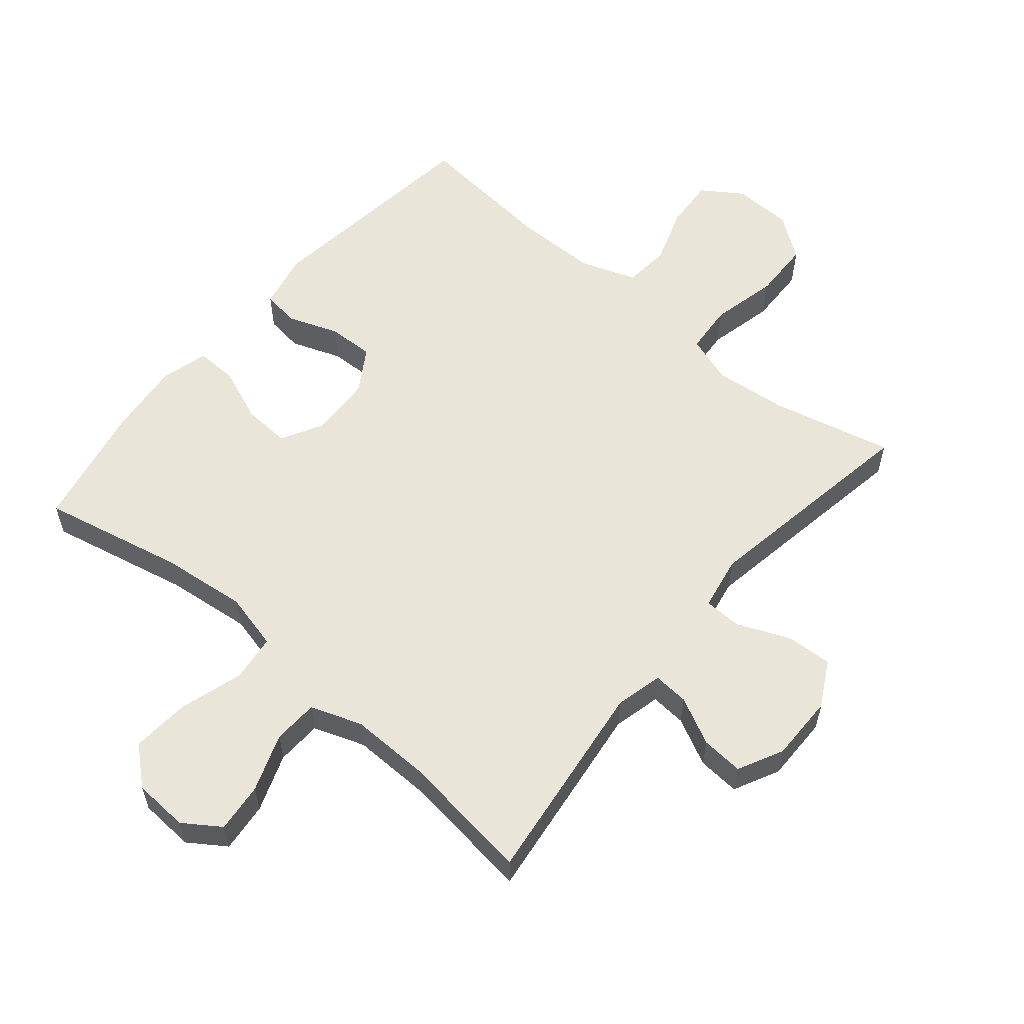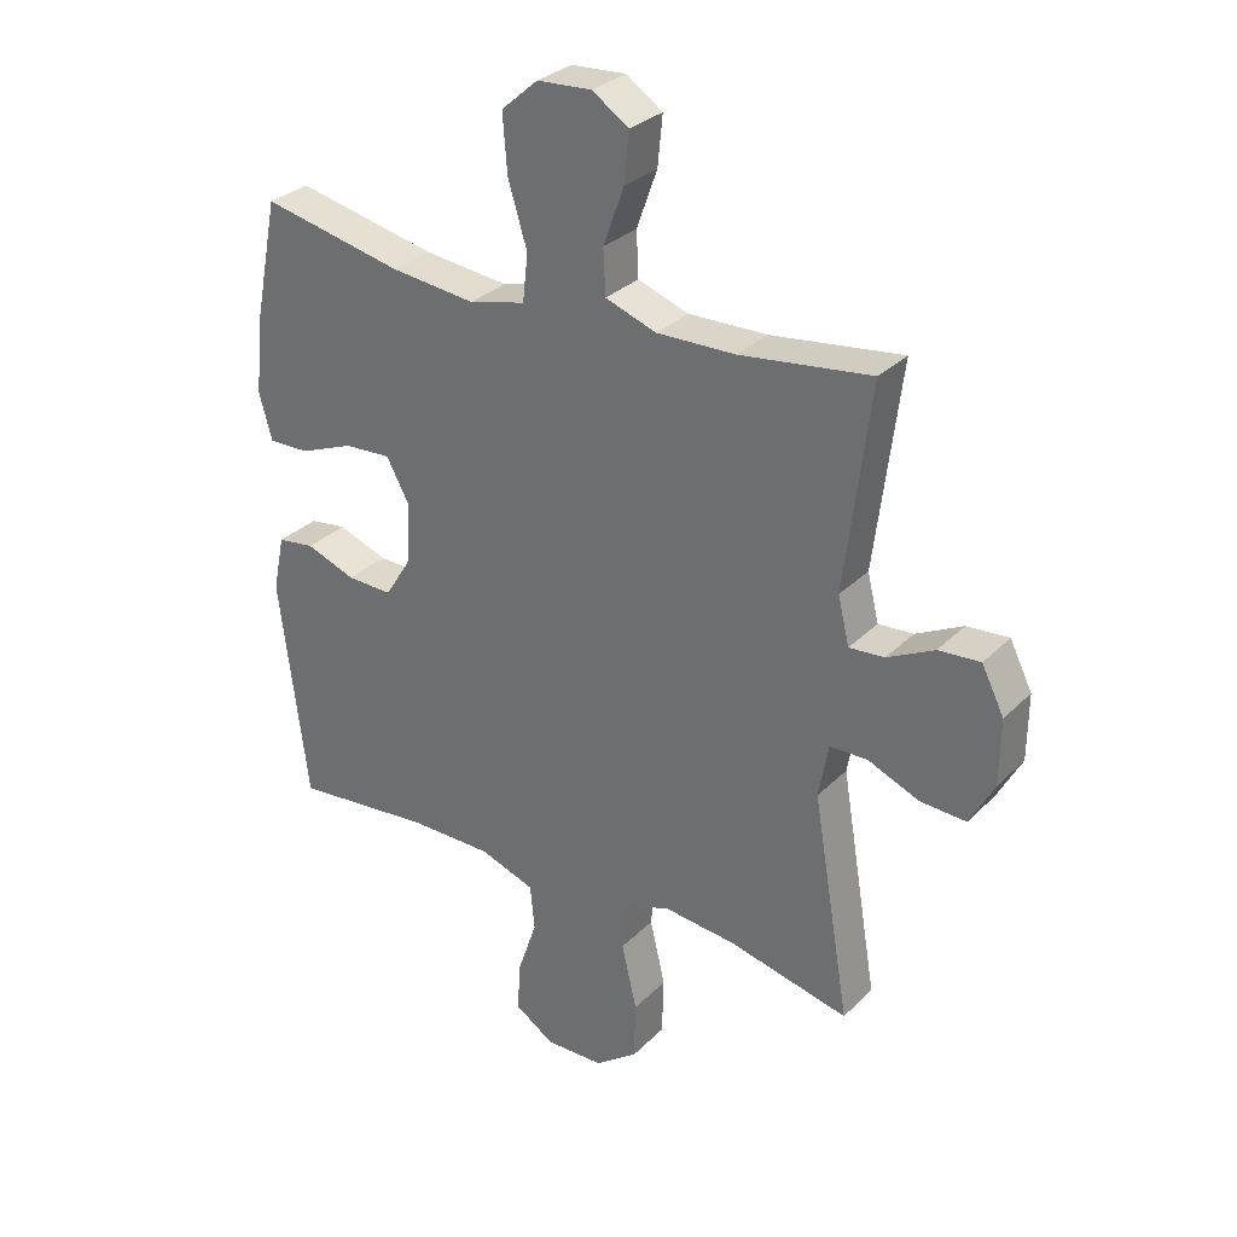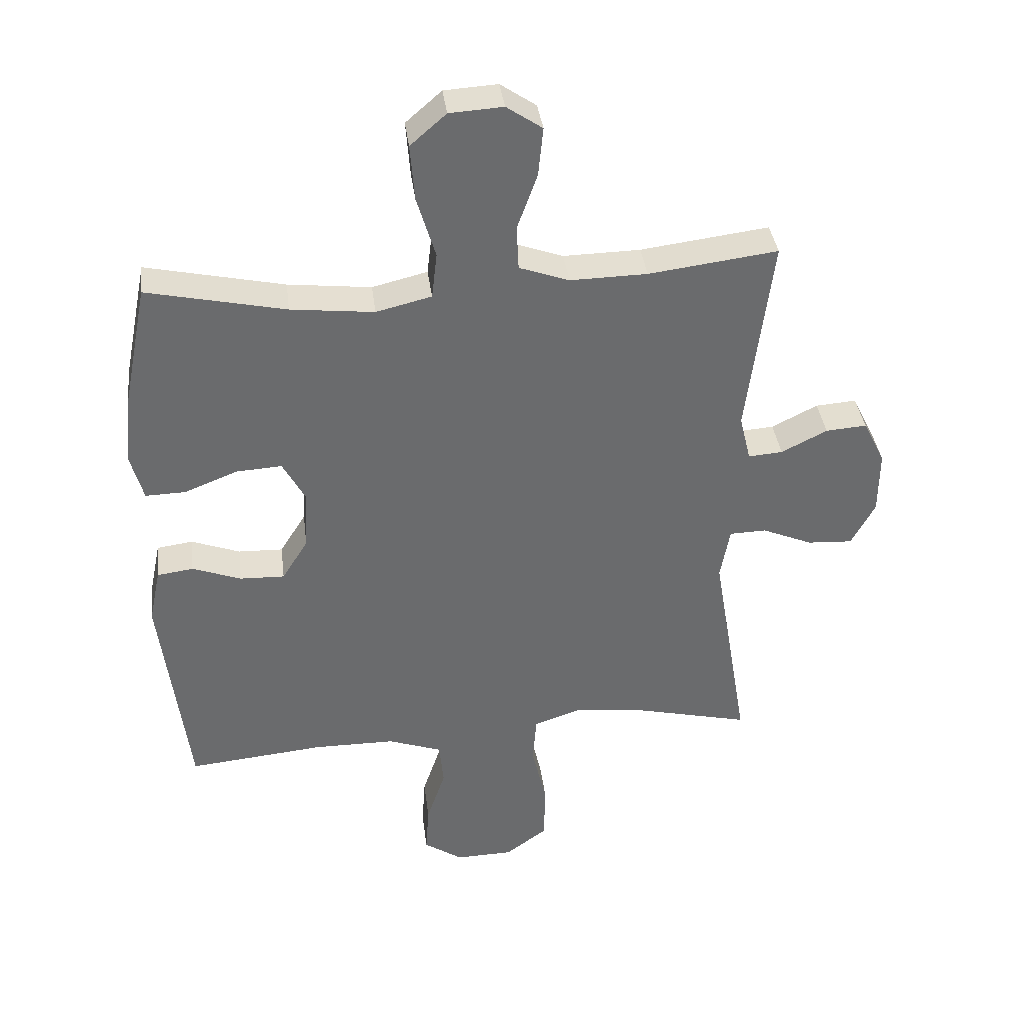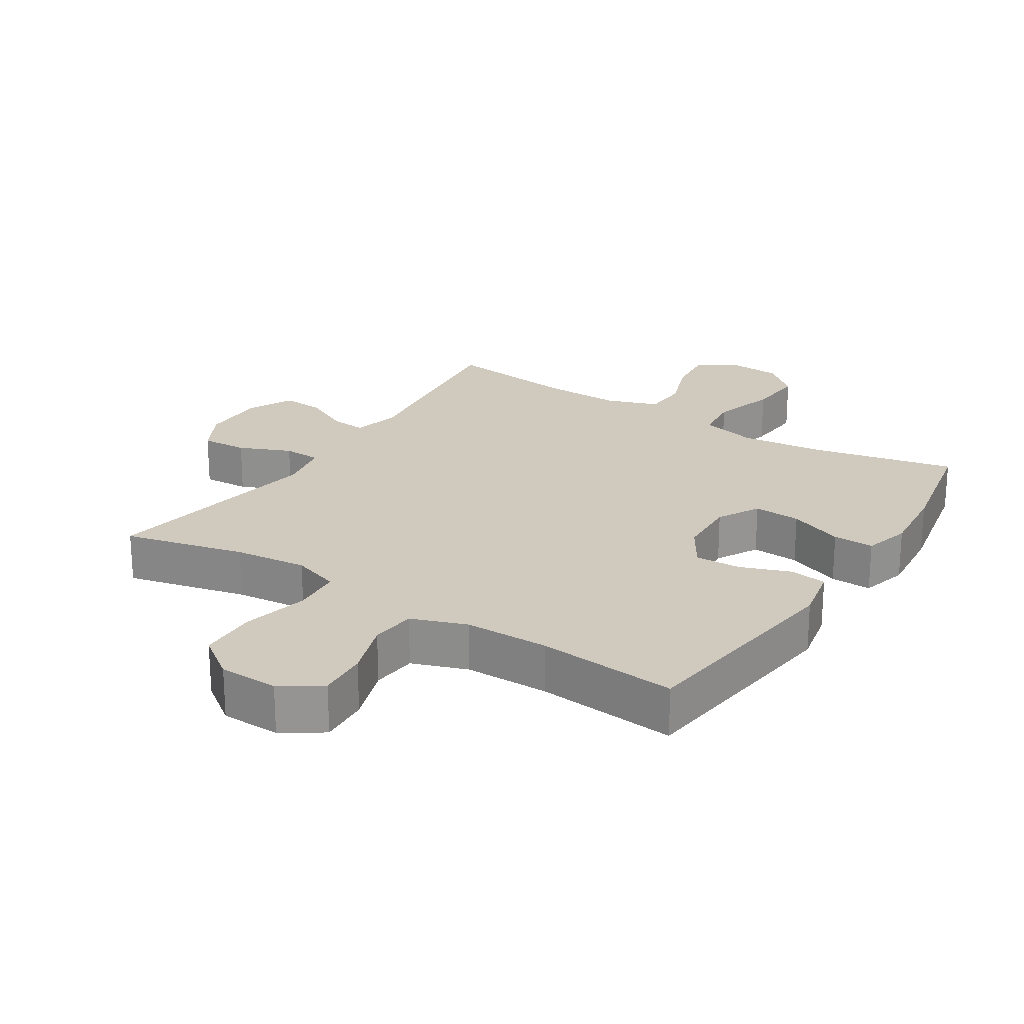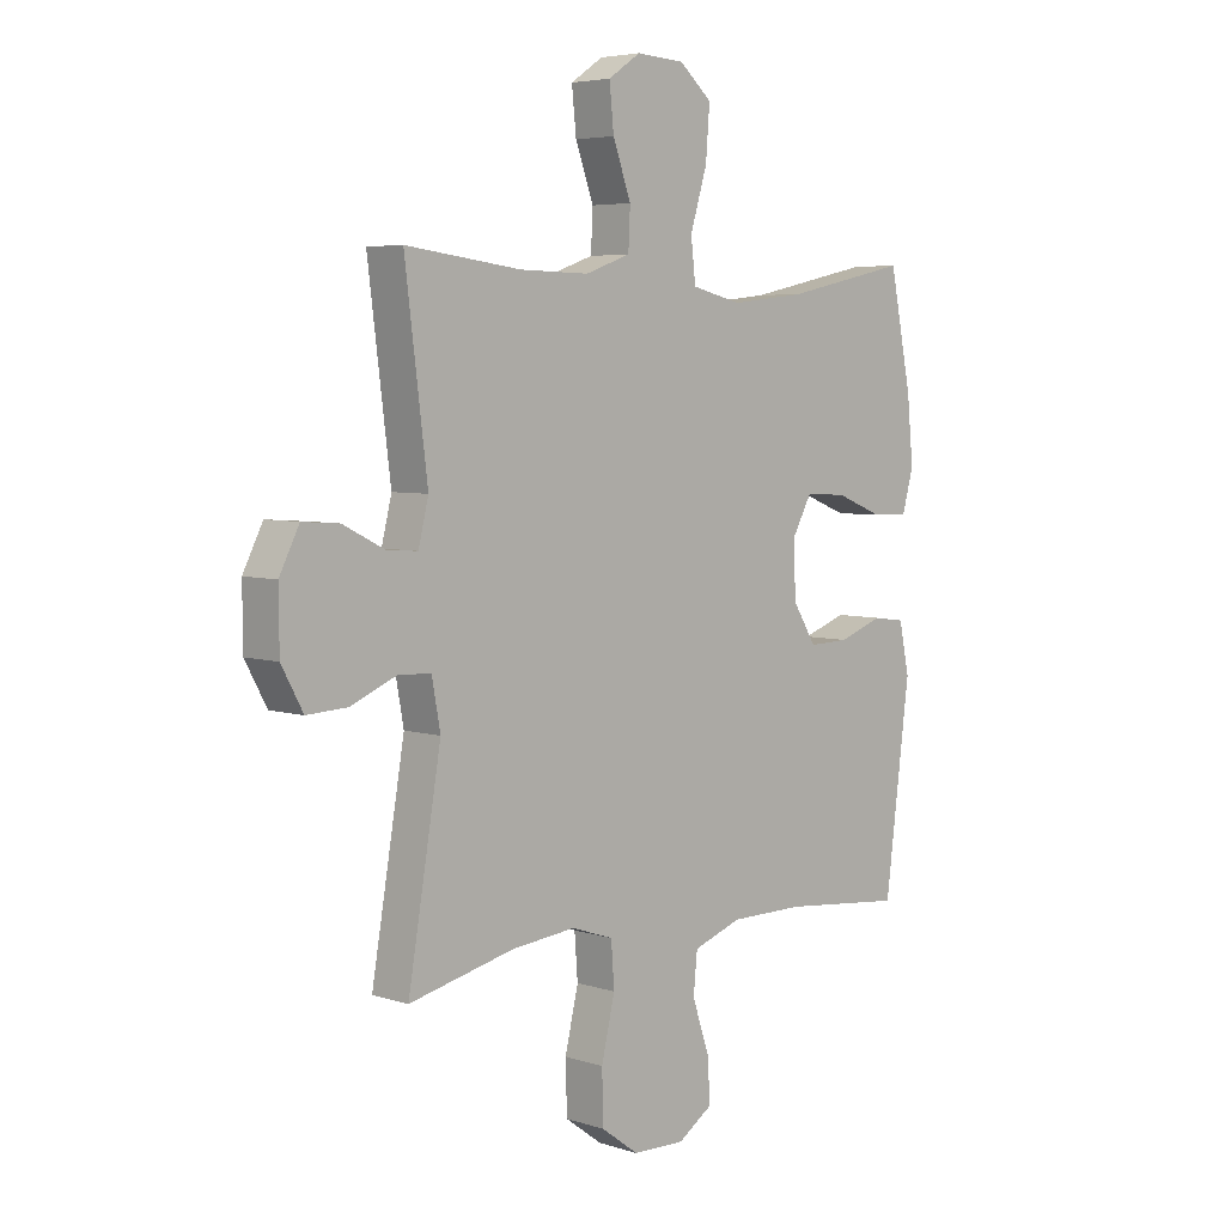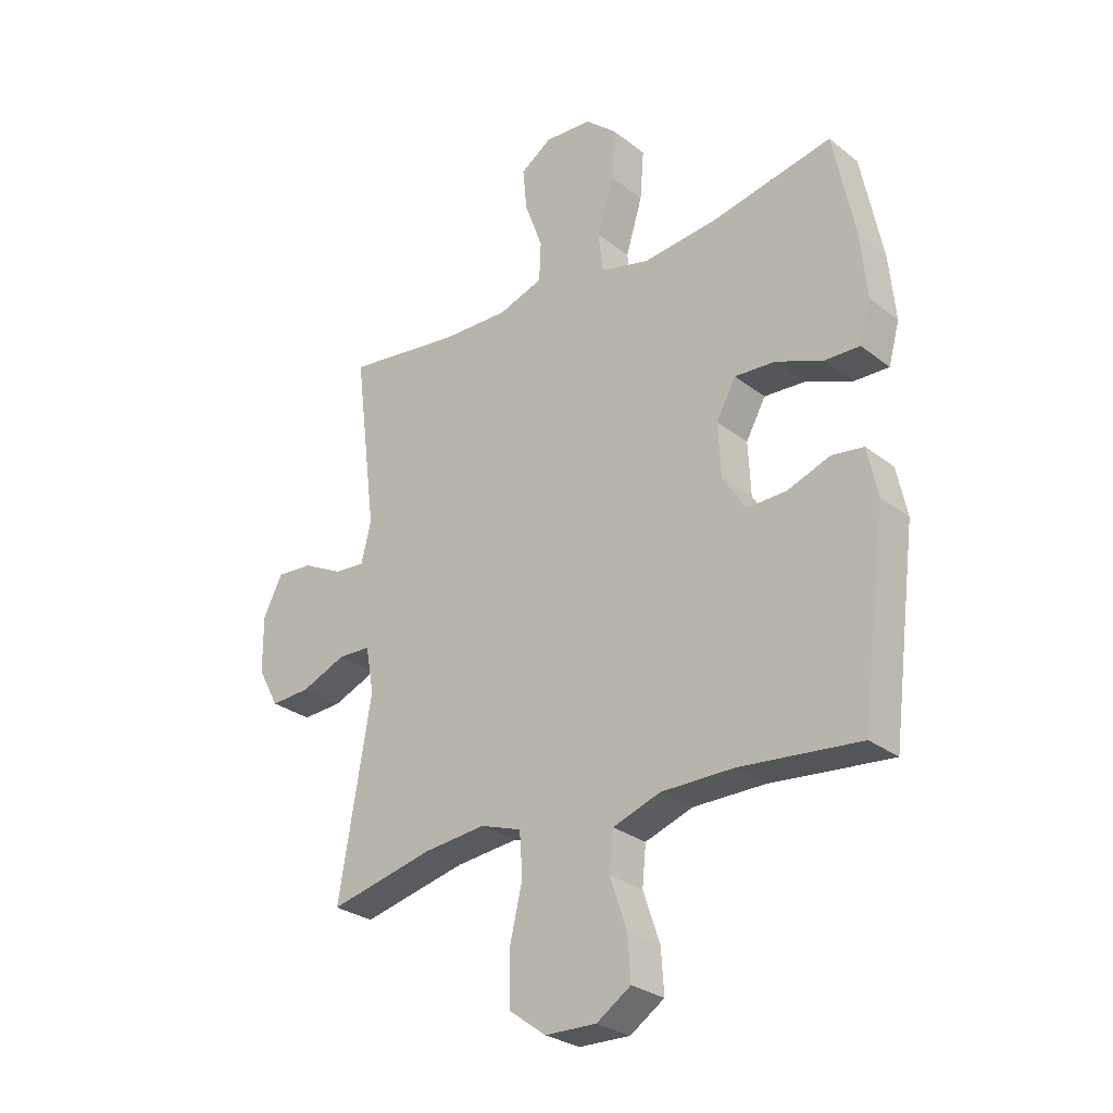
<metadata>
{"format":"obj","ext":"obj","renderer":"f3d","projection":"perspective","resolution":1024,"background":"white","views":[{"elev":58.0,"azim":40.0,"up":"+Y"},{"elev":30.2,"azim":35.6,"up":"+Z"},{"elev":37.2,"azim":-7.1,"up":"+Z"},{"elev":22.9,"azim":-147.4,"up":"+Y"},{"elev":5.1,"azim":135.0,"up":"+Z"},{"elev":-28.0,"azim":-139.5,"up":"+Z"}]}
</metadata>
<code>
o path822
v 0.2703 0.0375 0.4808
v 0.1452 0.0375 0.4785
v 0.06401 0.0375 0.5074
v 0.06072 0.0375 0.5789
v 0.09348 0.0375 0.6698
v 0.1014 0.0375 0.7482
v 0.04325 0.0375 0.7878
v -0.04356 0.0375 0.7824
v -0.102 0.0375 0.7316
v -0.09486 0.0375 0.6406
v -0.06447 0.0375 0.5397
v -0.07299 0.0375 0.4653
v -0.1629 0.0375 0.4435
v -0.298 0.0375 0.4586
v -0.5224 0.0375 0.5073
v -0.562 0.0375 0.3096
v -0.5734 0.0375 0.1925
v -0.5531 0.0375 0.1186
v -0.4882 0.0375 0.1201
v -0.4021 0.0375 0.1541
v -0.3277 0.0375 0.1586
v -0.2915 0.0375 0.09201
v -0.2962 0.0375 -0.005318
v -0.3384 0.0375 -0.07274
v -0.4109 0.0375 -0.07032
v -0.4901 0.0375 -0.04113
v -0.5487 0.0375 -0.04897
v -0.5672 0.0375 -0.1377
v -0.5224 0.0375 -0.4944
v -0.3012 0.0375 -0.4731
v -0.1685 0.0375 -0.4738
v -0.08071 0.0375 -0.5049
v -0.07373 0.0375 -0.5767
v -0.1043 0.0375 -0.6673
v -0.1096 0.0375 -0.7465
v -0.04675 0.0375 -0.7887
v 0.047 0.0375 -0.7865
v 0.1143 0.0375 -0.7373
v 0.1167 0.0375 -0.6449
v 0.09239 0.0375 -0.5405
v 0.09821 0.0375 -0.462
v 0.1737 0.0375 -0.4366
v 0.2884 0.0375 -0.4489
v 0.4795 0.0375 -0.4944
v 0.4199 0.0375 -0.1401
v 0.4354 0.0375 -0.05508
v 0.4951 0.0375 -0.05323
v 0.577 0.0375 -0.08802
v 0.6501 0.0375 -0.09221
v 0.689 0.0375 -0.02066
v 0.6898 0.0375 0.08343
v 0.6541 0.0375 0.1547
v 0.5877 0.0375 0.1498
v 0.5131 0.0375 0.1125
v 0.457 0.0375 0.1083
v 0.4388 0.0375 0.183
v 0.4795 0.0375 0.5073
v 0.2703 -0.0375 0.4808
v 0.1452 -0.0375 0.4785
v 0.06401 -0.0375 0.5074
v 0.06072 -0.0375 0.5789
v 0.09348 -0.0375 0.6698
v 0.1014 -0.0375 0.7482
v 0.04325 -0.0375 0.7878
v -0.04356 -0.0375 0.7824
v -0.102 -0.0375 0.7316
v -0.09486 -0.0375 0.6406
v -0.06447 -0.0375 0.5397
v -0.07299 -0.0375 0.4653
v -0.1629 -0.0375 0.4435
v -0.298 -0.0375 0.4586
v -0.5224 -0.0375 0.5073
v -0.562 -0.0375 0.3096
v -0.5734 -0.0375 0.1925
v -0.5531 -0.0375 0.1186
v -0.4882 -0.0375 0.1201
v -0.4021 -0.0375 0.1541
v -0.3277 -0.0375 0.1586
v -0.2915 -0.0375 0.09201
v -0.2962 -0.0375 -0.005318
v -0.3384 -0.0375 -0.07274
v -0.4109 -0.0375 -0.07032
v -0.4901 -0.0375 -0.04113
v -0.5487 -0.0375 -0.04897
v -0.5672 -0.0375 -0.1377
v -0.5224 -0.0375 -0.4944
v -0.3012 -0.0375 -0.4731
v -0.1685 -0.0375 -0.4738
v -0.08071 -0.0375 -0.5049
v -0.07373 -0.0375 -0.5767
v -0.1043 -0.0375 -0.6673
v -0.1096 -0.0375 -0.7465
v -0.04675 -0.0375 -0.7887
v 0.047 -0.0375 -0.7865
v 0.1143 -0.0375 -0.7373
v 0.1167 -0.0375 -0.6449
v 0.09239 -0.0375 -0.5405
v 0.09821 -0.0375 -0.462
v 0.1737 -0.0375 -0.4366
v 0.2884 -0.0375 -0.4489
v 0.4795 -0.0375 -0.4944
v 0.4199 -0.0375 -0.1401
v 0.4354 -0.0375 -0.05508
v 0.4951 -0.0375 -0.05323
v 0.577 -0.0375 -0.08802
v 0.6501 -0.0375 -0.09221
v 0.689 -0.0375 -0.02066
v 0.6898 -0.0375 0.08343
v 0.6541 -0.0375 0.1547
v 0.5877 -0.0375 0.1498
v 0.5131 -0.0375 0.1125
v 0.457 -0.0375 0.1083
v 0.4388 -0.0375 0.183
v 0.4795 -0.0375 0.5073
v 0.1014 0.0375 0.7482
v 0.1014 0.0375 0.7482
v 0.04325 0.0375 0.7878
v -0.04356 0.0375 0.7824
v -0.102 0.0375 0.7316
v 0.09348 0.0375 0.6698
v -0.09486 0.0375 0.6406
v 0.06072 0.0375 0.5789
v -0.06447 0.0375 0.5397
v 0.06401 0.0375 0.5074
v 0.06401 0.0375 0.5074
v -0.07299 0.0375 0.4653
v -0.07299 0.0375 0.4653
v 0.1452 0.0375 0.4785
v 0.4795 0.0375 0.5073
v 0.4795 0.0375 0.5073
v 0.2703 0.0375 0.4808
v -0.298 0.0375 0.4586
v -0.5224 0.0375 0.5073
v -0.5224 0.0375 0.5073
v -0.1629 0.0375 0.4435
v -0.562 0.0375 0.3096
v -0.5734 0.0375 0.1925
v 0.4388 0.0375 0.183
v -0.4021 0.0375 0.1541
v -0.3277 0.0375 0.1586
v -0.3277 0.0375 0.1586
v -0.5531 0.0375 0.1186
v -0.5531 0.0375 0.1186
v 0.457 0.0375 0.1083
v 0.457 0.0375 0.1083
v -0.2915 0.0375 0.09201
v 0.6898 0.0375 0.08343
v 0.6541 0.0375 0.1547
v 0.6541 0.0375 0.1547
v 0.5877 0.0375 0.1498
v -0.4882 0.0375 0.1201
v 0.5131 0.0375 0.1125
v -0.2962 0.0375 -0.005318
v 0.689 0.0375 -0.02066
v -0.3384 0.0375 -0.07274
v 0.6501 0.0375 -0.09221
v 0.6501 0.0375 -0.09221
v -0.4109 0.0375 -0.07032
v -0.4901 0.0375 -0.04113
v -0.5487 0.0375 -0.04897
v -0.5487 0.0375 -0.04897
v -0.5672 0.0375 -0.1377
v 0.577 0.0375 -0.08802
v 0.4951 0.0375 -0.05323
v 0.4354 0.0375 -0.05508
v 0.4354 0.0375 -0.05508
v 0.4199 0.0375 -0.1401
v 0.4795 0.0375 -0.4944
v 0.4795 0.0375 -0.4944
v 0.2884 0.0375 -0.4489
v 0.1737 0.0375 -0.4366
v 0.09821 0.0375 -0.462
v 0.09821 0.0375 -0.462
v 0.09239 0.0375 -0.5405
v -0.3012 0.0375 -0.4731
v -0.1685 0.0375 -0.4738
v -0.5224 0.0375 -0.4944
v -0.5224 0.0375 -0.4944
v -0.08071 0.0375 -0.5049
v -0.08071 0.0375 -0.5049
v -0.07373 0.0375 -0.5767
v 0.1167 0.0375 -0.6449
v -0.1043 0.0375 -0.6673
v 0.1143 0.0375 -0.7373
v -0.1096 0.0375 -0.7465
v 0.047 0.0375 -0.7865
v -0.04675 0.0375 -0.7887
v 0.1014 -0.0375 0.7482
v 0.1014 -0.0375 0.7482
v 0.04325 -0.0375 0.7878
v -0.04356 -0.0375 0.7824
v -0.102 -0.0375 0.7316
v 0.09348 -0.0375 0.6698
v -0.09486 -0.0375 0.6406
v 0.06072 -0.0375 0.5789
v -0.06447 -0.0375 0.5397
v 0.06401 -0.0375 0.5074
v 0.06401 -0.0375 0.5074
v -0.07299 -0.0375 0.4653
v -0.07299 -0.0375 0.4653
v 0.1452 -0.0375 0.4785
v 0.4795 -0.0375 0.5073
v 0.4795 -0.0375 0.5073
v 0.2703 -0.0375 0.4808
v -0.298 -0.0375 0.4586
v -0.5224 -0.0375 0.5073
v -0.5224 -0.0375 0.5073
v -0.1629 -0.0375 0.4435
v -0.562 -0.0375 0.3096
v -0.5734 -0.0375 0.1925
v 0.4388 -0.0375 0.183
v -0.4021 -0.0375 0.1541
v -0.3277 -0.0375 0.1586
v -0.3277 -0.0375 0.1586
v -0.5531 -0.0375 0.1186
v -0.5531 -0.0375 0.1186
v 0.457 -0.0375 0.1083
v 0.457 -0.0375 0.1083
v -0.2915 -0.0375 0.09201
v 0.6898 -0.0375 0.08343
v 0.6541 -0.0375 0.1547
v 0.6541 -0.0375 0.1547
v 0.5877 -0.0375 0.1498
v -0.4882 -0.0375 0.1201
v 0.5131 -0.0375 0.1125
v -0.2962 -0.0375 -0.005318
v 0.689 -0.0375 -0.02066
v -0.3384 -0.0375 -0.07274
v 0.6501 -0.0375 -0.09221
v 0.6501 -0.0375 -0.09221
v -0.4109 -0.0375 -0.07032
v -0.4901 -0.0375 -0.04113
v -0.5487 -0.0375 -0.04897
v -0.5487 -0.0375 -0.04897
v -0.5672 -0.0375 -0.1377
v 0.577 -0.0375 -0.08802
v 0.4951 -0.0375 -0.05323
v 0.4354 -0.0375 -0.05508
v 0.4354 -0.0375 -0.05508
v 0.4199 -0.0375 -0.1401
v 0.4795 -0.0375 -0.4944
v 0.4795 -0.0375 -0.4944
v 0.2884 -0.0375 -0.4489
v 0.1737 -0.0375 -0.4366
v 0.09821 -0.0375 -0.462
v 0.09821 -0.0375 -0.462
v 0.09239 -0.0375 -0.5405
v -0.3012 -0.0375 -0.4731
v -0.1685 -0.0375 -0.4738
v -0.5224 -0.0375 -0.4944
v -0.5224 -0.0375 -0.4944
v -0.08071 -0.0375 -0.5049
v -0.08071 -0.0375 -0.5049
v -0.07373 -0.0375 -0.5767
v 0.1167 -0.0375 -0.6449
v -0.1043 -0.0375 -0.6673
v 0.1143 -0.0375 -0.7373
v -0.1096 -0.0375 -0.7465
v 0.047 -0.0375 -0.7865
v -0.04675 -0.0375 -0.7887
f 238 226 240
f 196 195 194
f 217 237 225
f 240 226 244
f 205 213 208
f 255 256 259
f 256 260 259
f 209 205 206
f 245 249 252
f 204 201 211
f 188 190 193
f 217 238 237
f 245 226 249
f 249 226 228
f 212 210 224
f 255 259 257
f 195 196 197
f 212 205 209
f 227 225 236
f 256 255 254
f 245 252 247
f 201 219 211
f 237 236 225
f 248 231 235
f 248 228 231
f 215 224 210
f 219 226 238
f 199 197 196
f 240 243 241
f 227 236 229
f 249 228 248
f 208 213 219
f 235 231 232
f 211 238 217
f 193 194 195
f 213 205 212
f 210 212 209
f 248 235 250
f 197 199 201
f 225 220 223
f 201 199 219
f 219 238 211
f 240 244 243
f 247 254 255
f 244 226 245
f 225 227 220
f 208 219 199
f 260 256 258
f 204 211 202
f 223 220 221
f 190 191 193
f 247 252 254
f 235 232 233
f 193 191 194
f 192 194 191
f 116 7 64 189
f 7 8 65 64
f 8 9 66 65
f 5 6 63 62
f 9 10 67 66
f 4 5 62 61
f 10 11 68 67
f 125 4 61 198
f 11 127 200 68
f 2 3 60 59
f 130 1 58 203
f 14 134 207 71
f 1 2 59 58
f 12 13 70 69
f 13 14 71 70
f 15 16 73 72
f 16 17 74 73
f 56 57 114 113
f 20 141 214 77
f 17 143 216 74
f 145 56 113 218
f 21 22 79 78
f 51 149 222 108
f 52 53 110 109
f 19 20 77 76
f 18 19 76 75
f 53 54 111 110
f 54 55 112 111
f 22 23 80 79
f 50 51 108 107
f 23 24 81 80
f 157 50 107 230
f 25 26 83 82
f 26 161 234 83
f 27 28 85 84
f 48 49 106 105
f 47 48 105 104
f 166 47 104 239
f 45 46 103 102
f 24 25 82 81
f 169 45 102 242
f 43 44 101 100
f 42 43 100 99
f 173 42 99 246
f 40 41 98 97
f 30 31 88 87
f 178 30 87 251
f 28 29 86 85
f 31 180 253 88
f 32 33 90 89
f 39 40 97 96
f 33 34 91 90
f 38 39 96 95
f 34 35 92 91
f 37 38 95 94
f 36 37 94 93
f 35 36 93 92
f 165 167 153
f 123 121 122
f 144 152 164
f 167 171 153
f 132 135 140
f 182 186 183
f 183 186 187
f 136 133 132
f 172 179 176
f 131 138 128
f 115 120 117
f 144 164 165
f 172 176 153
f 176 155 153
f 139 151 137
f 182 184 186
f 122 124 123
f 139 136 132
f 154 163 152
f 183 181 182
f 172 174 179
f 128 138 146
f 164 152 163
f 175 162 158
f 175 158 155
f 142 137 151
f 146 165 153
f 126 123 124
f 167 168 170
f 154 156 163
f 176 175 155
f 135 146 140
f 162 159 158
f 138 144 165
f 120 122 121
f 140 139 132
f 137 136 139
f 175 177 162
f 124 128 126
f 152 150 147
f 128 146 126
f 146 138 165
f 167 170 171
f 174 182 181
f 171 172 153
f 152 147 154
f 135 126 146
f 187 185 183
f 131 129 138
f 150 148 147
f 117 120 118
f 174 181 179
f 162 160 159
f 120 121 118
f 119 118 121

</code>
